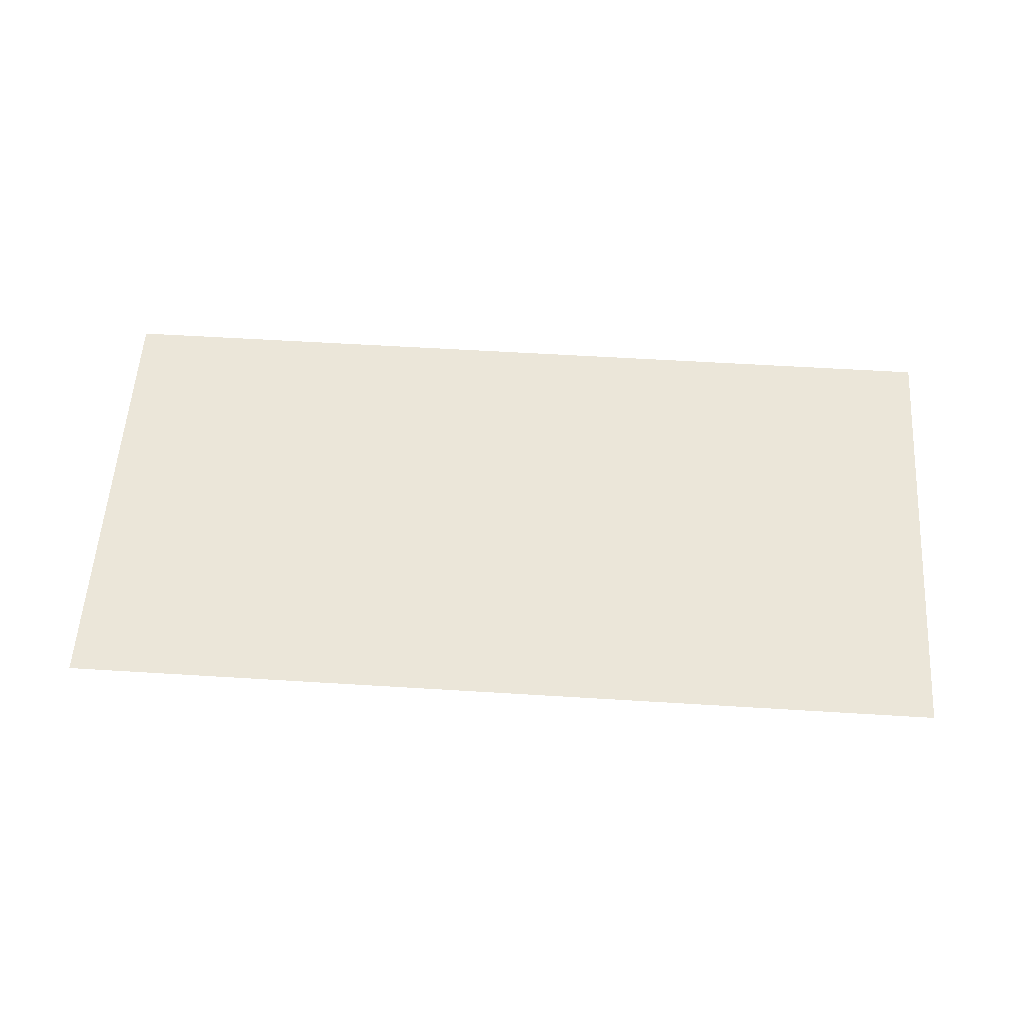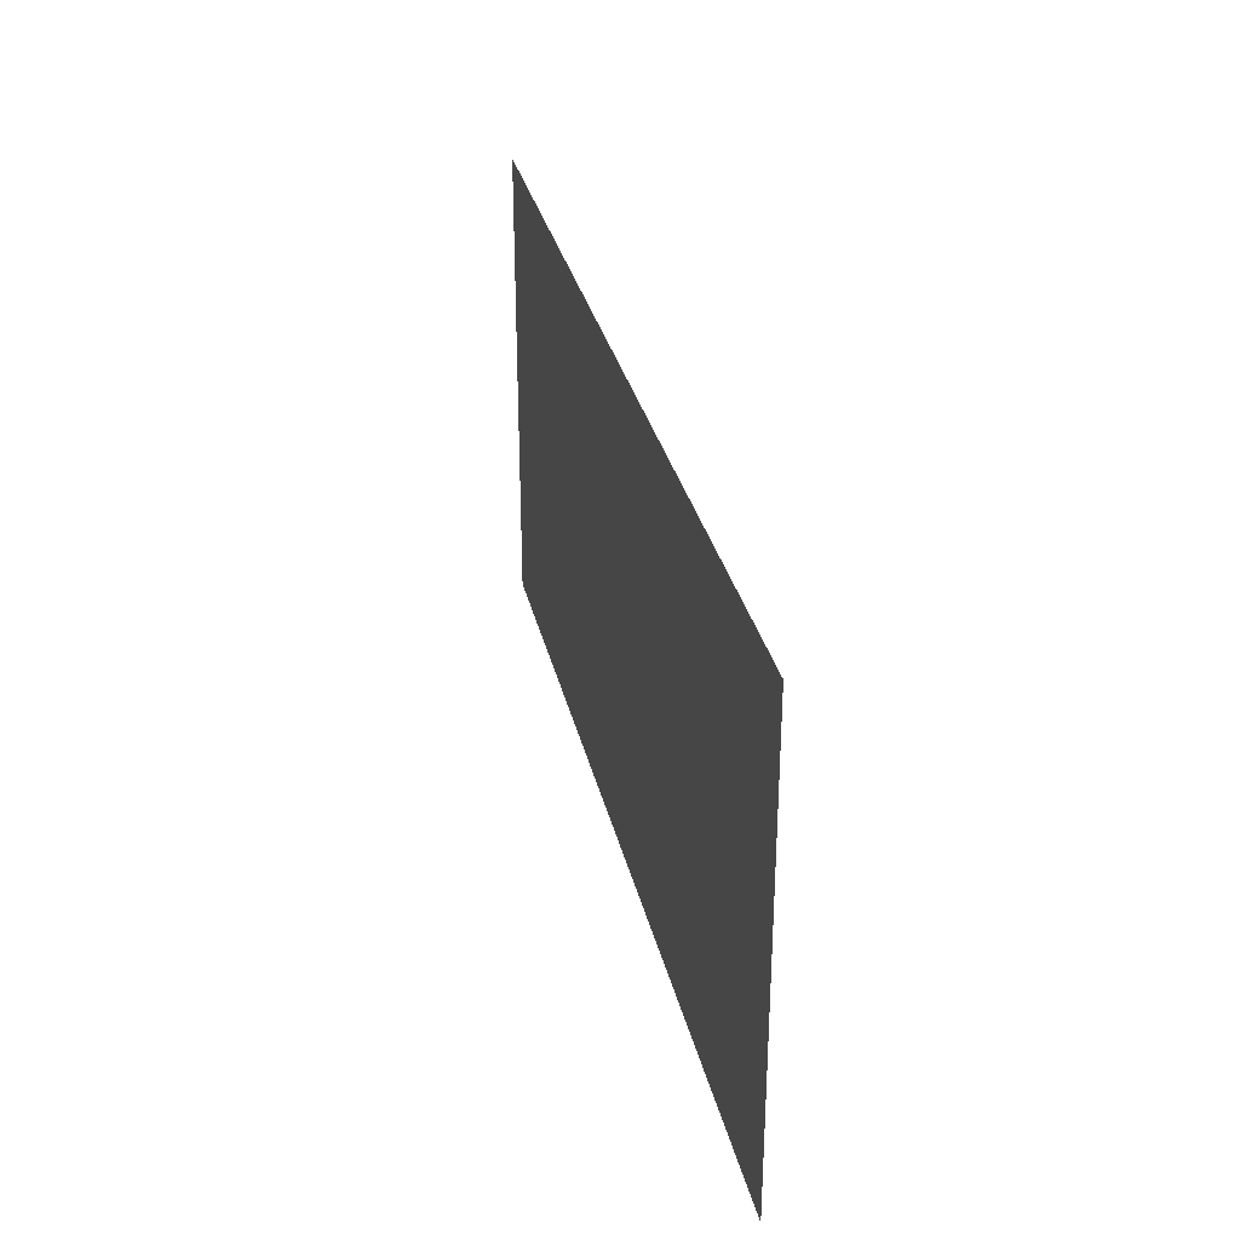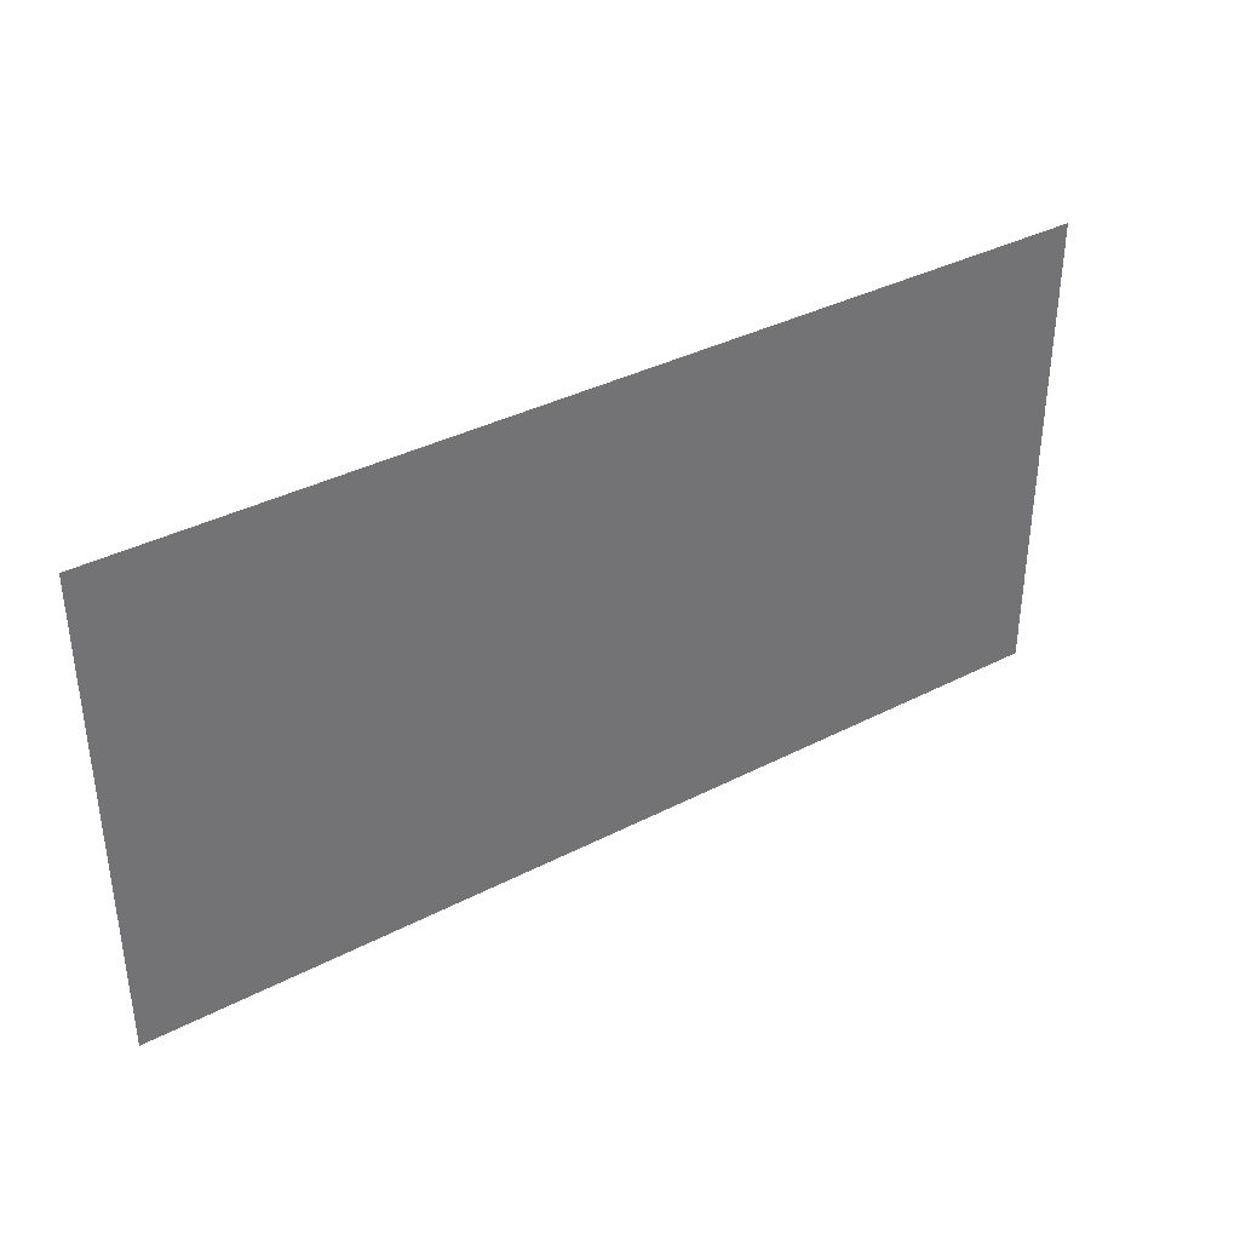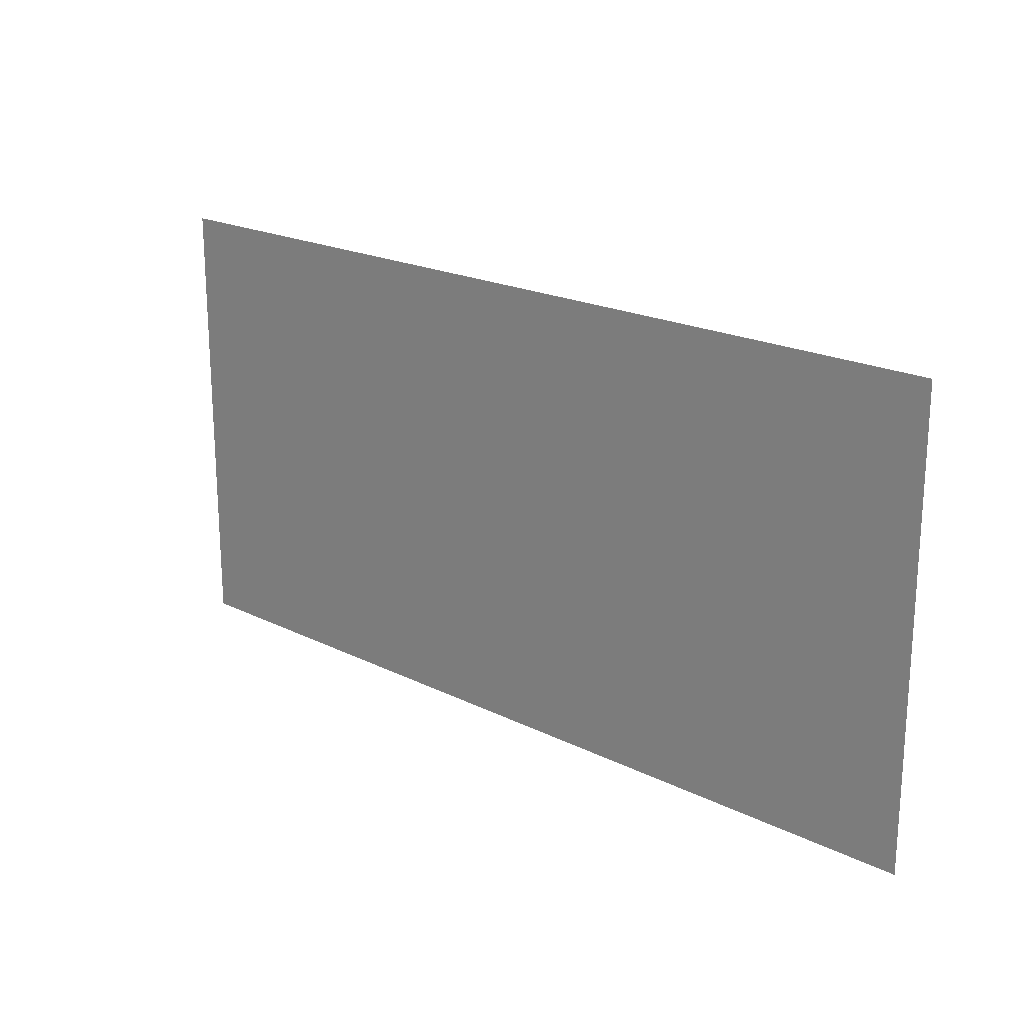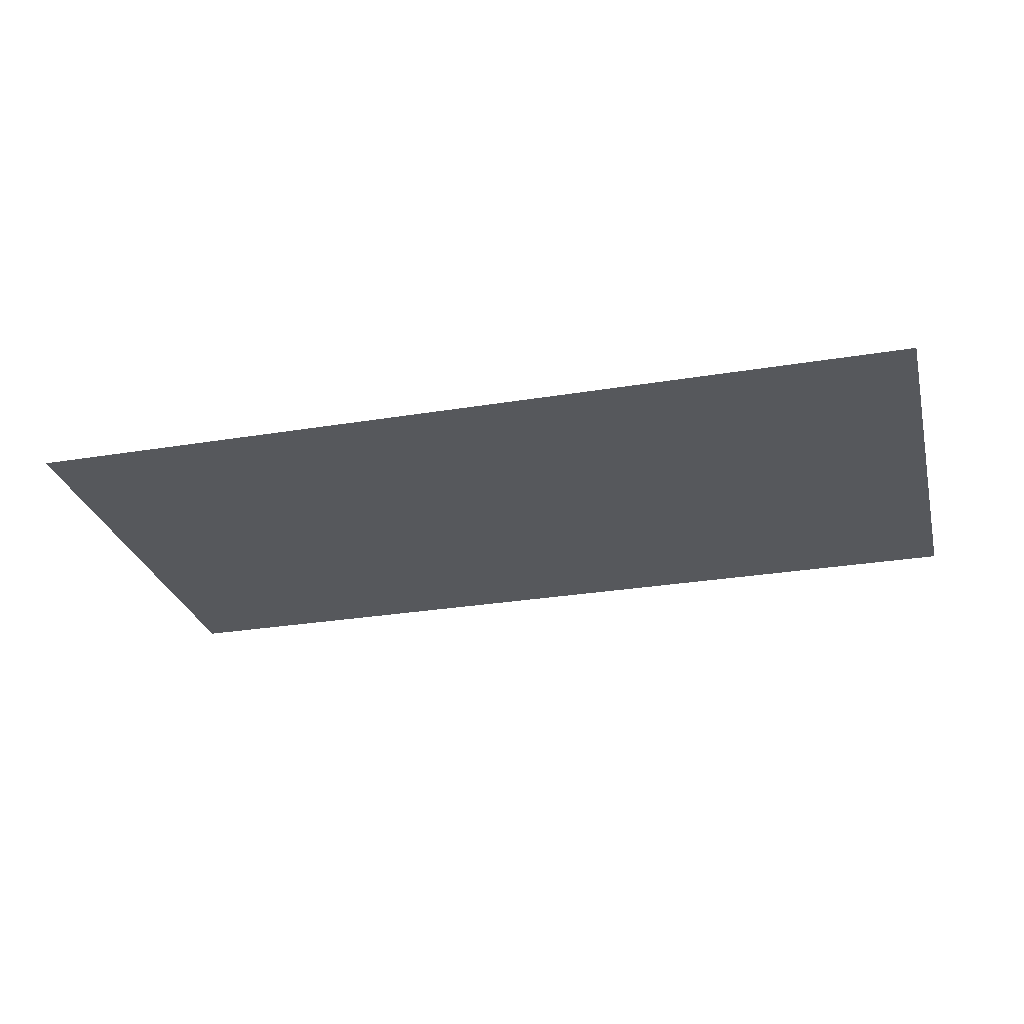
<metadata>
{"format":"obj","ext":"obj","renderer":"f3d","projection":"perspective","resolution":1024,"background":"white","views":[{"elev":56.7,"azim":3.7,"up":"+Z"},{"elev":31.3,"azim":-102.6,"up":"+Y"},{"elev":36.5,"azim":146.0,"up":"+Y"},{"elev":20.4,"azim":42.2,"up":"+Y"},{"elev":-28.2,"azim":-165.9,"up":"+Z"}]}
</metadata>
<code>
v 0 0 0
v 140 0 0
v 140 70 0
v 0 70 0
f 4 3 2 1

</code>
